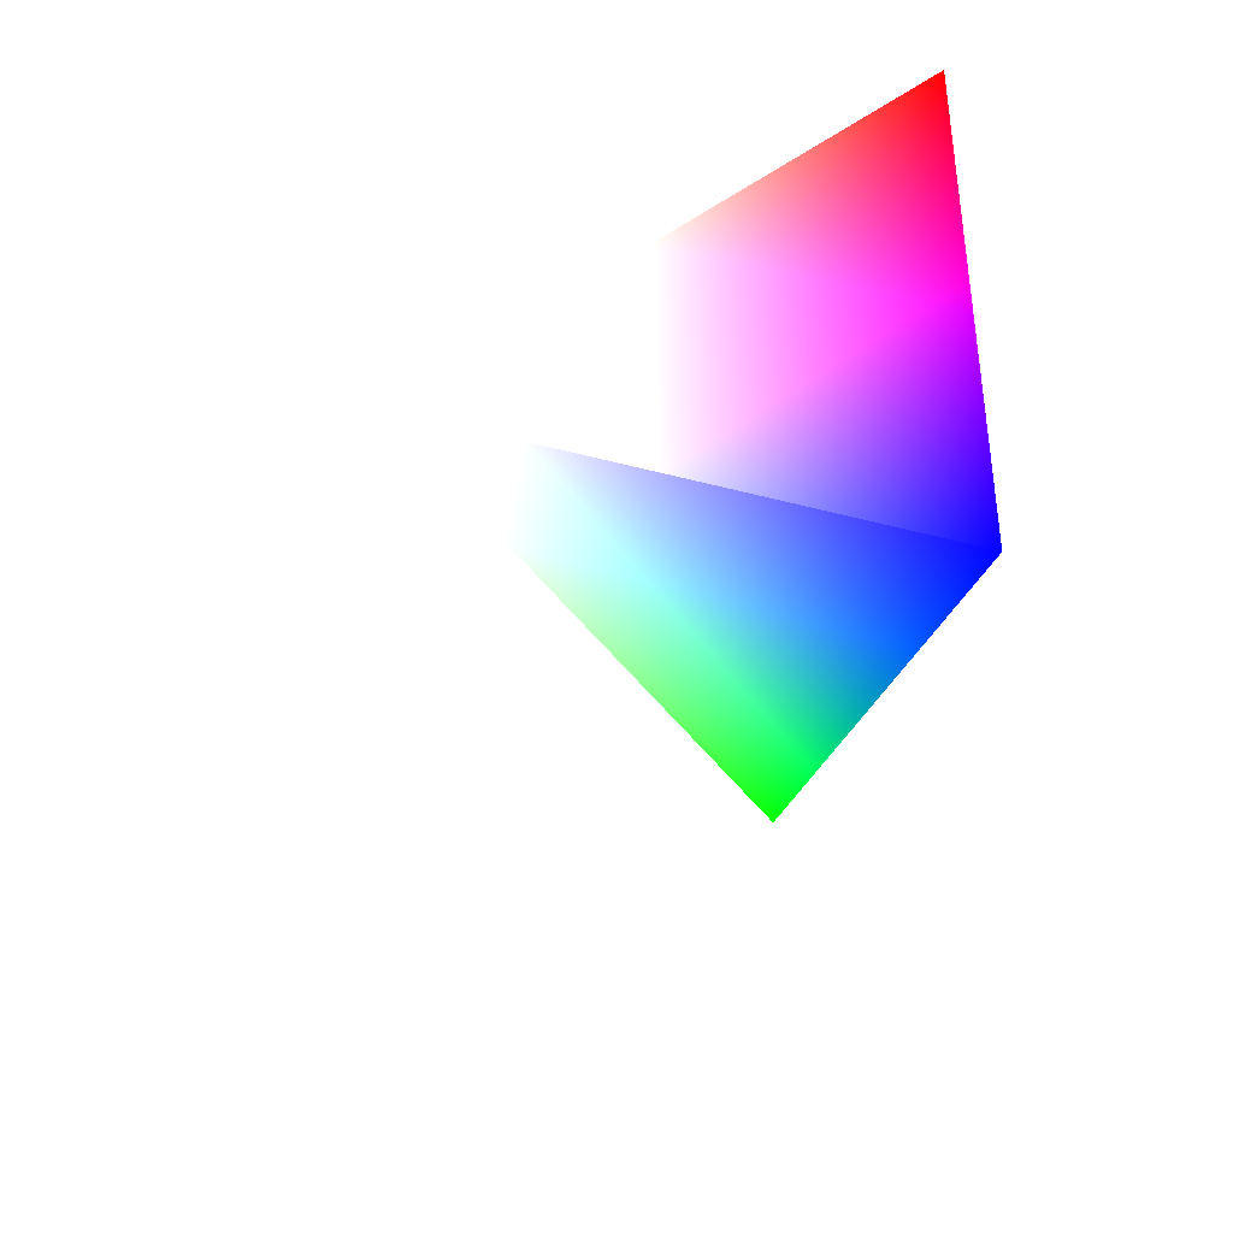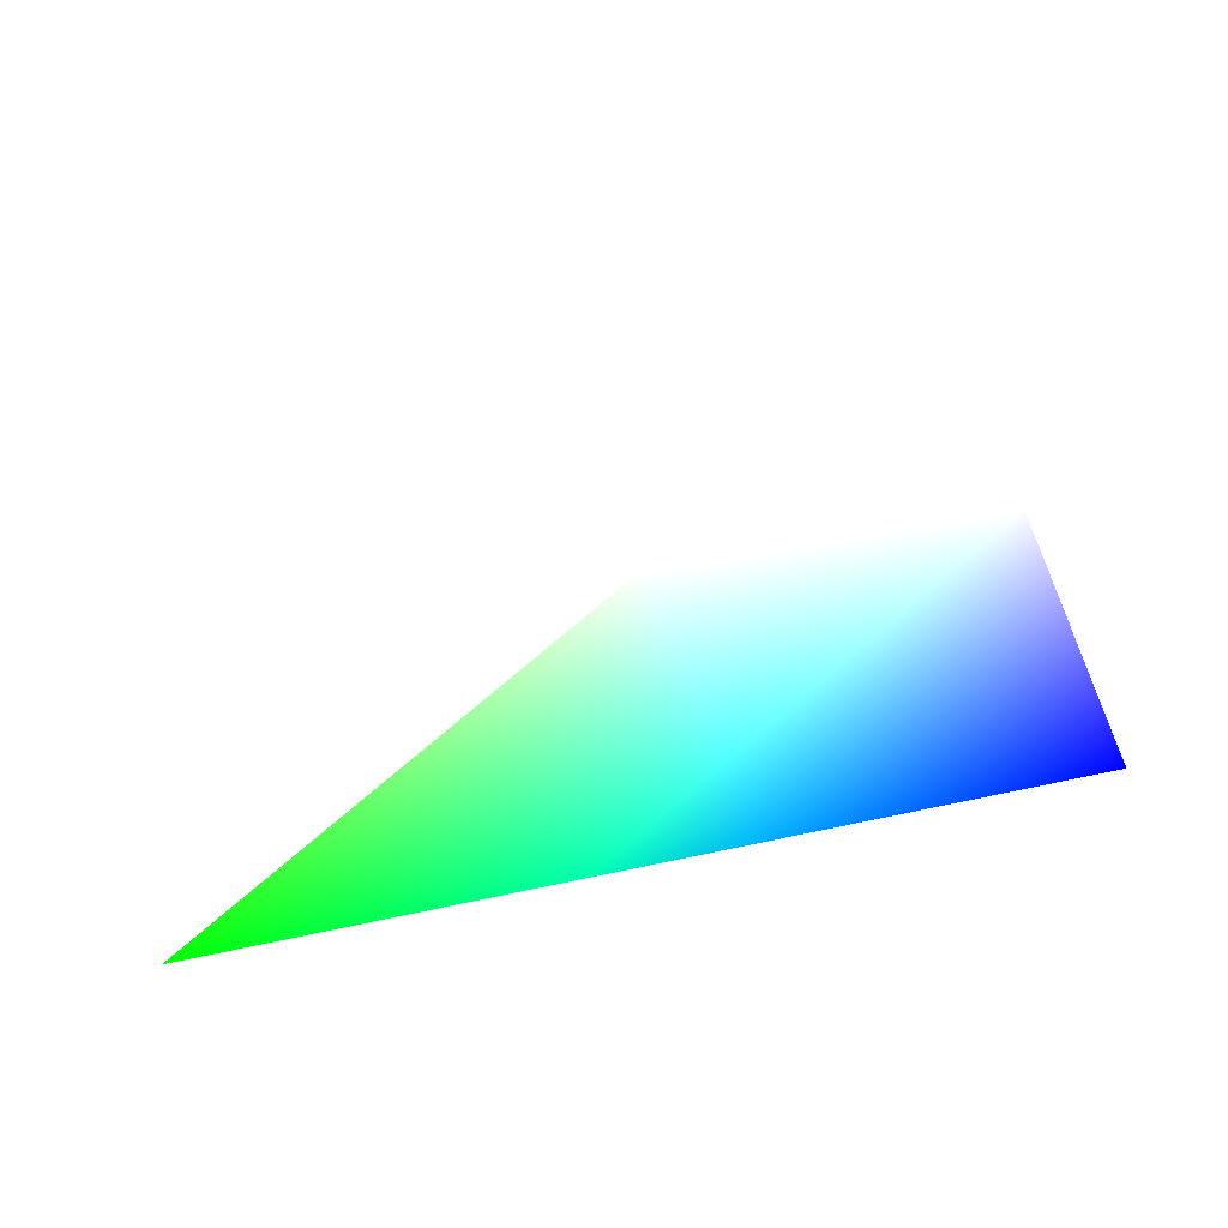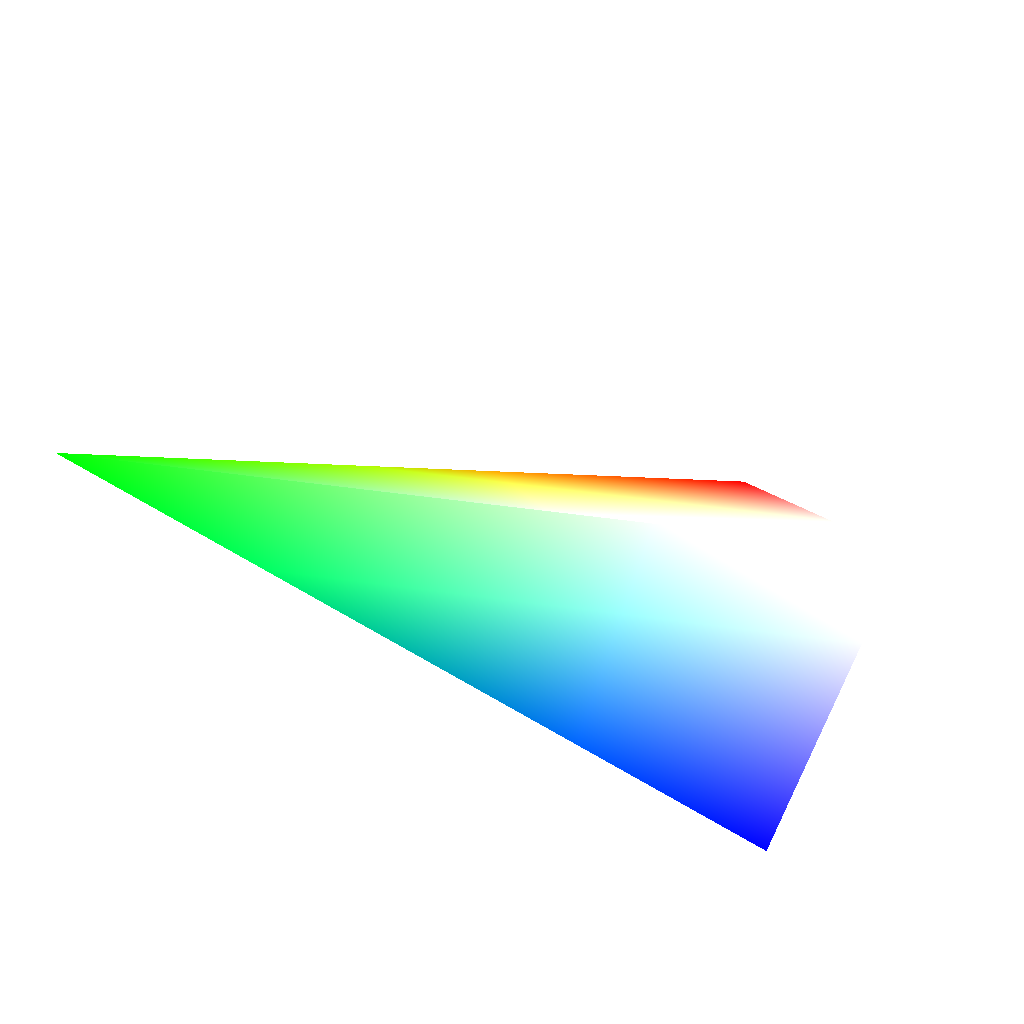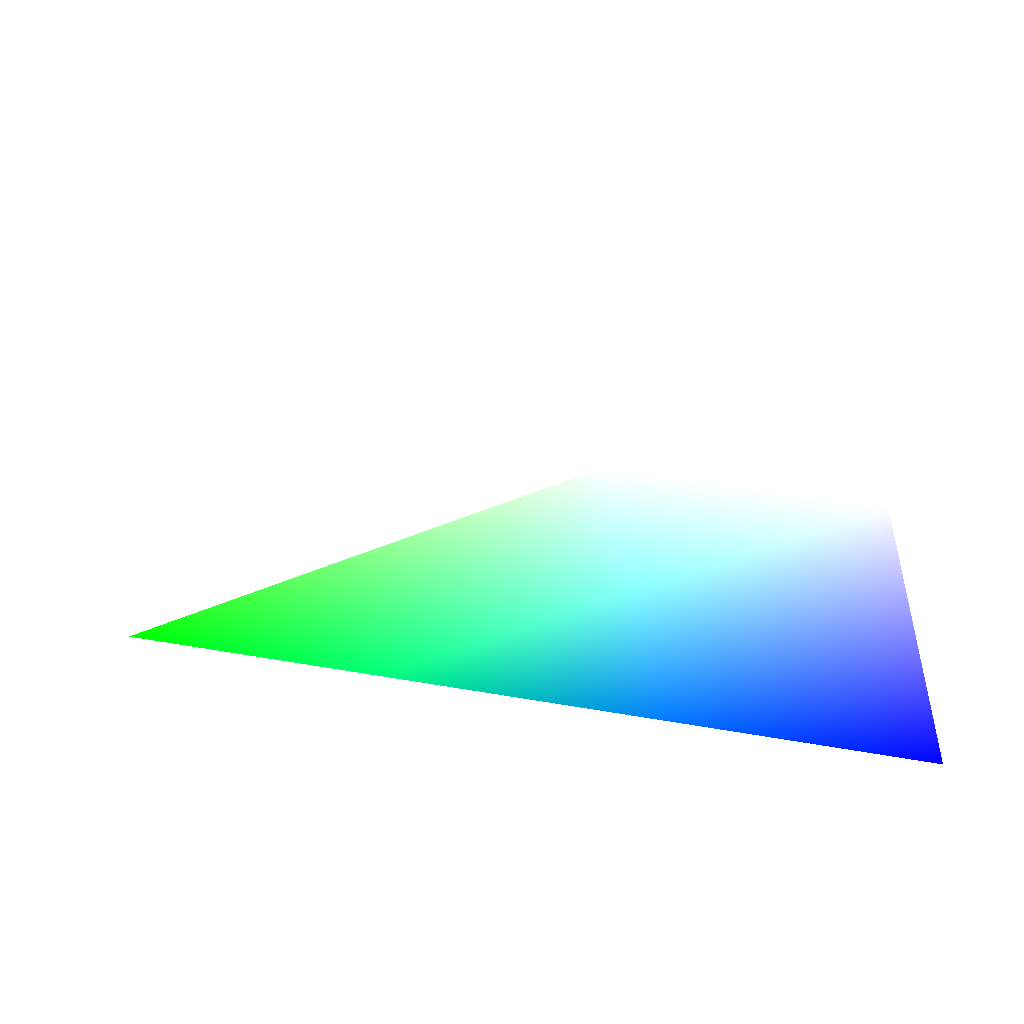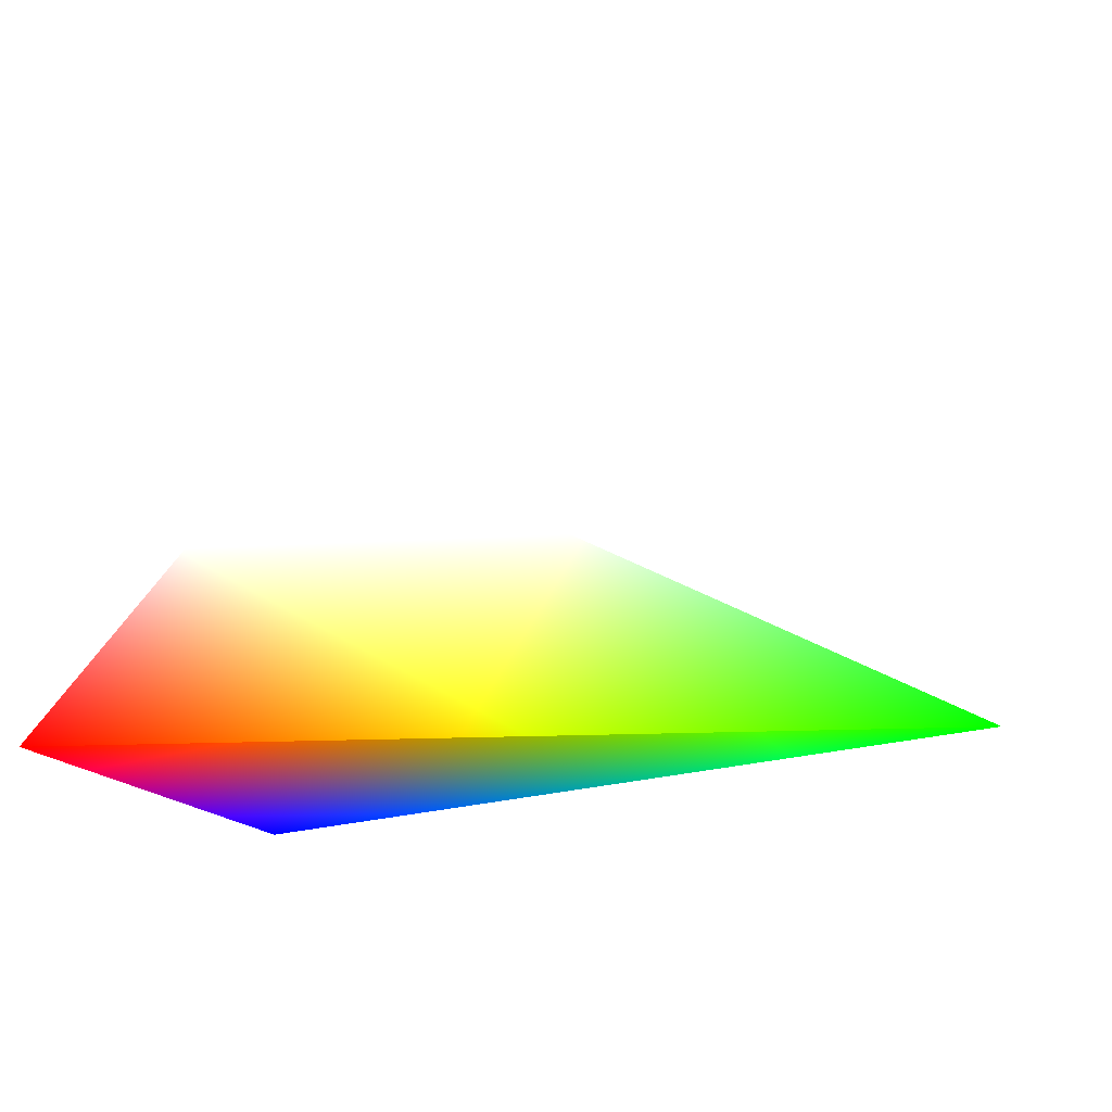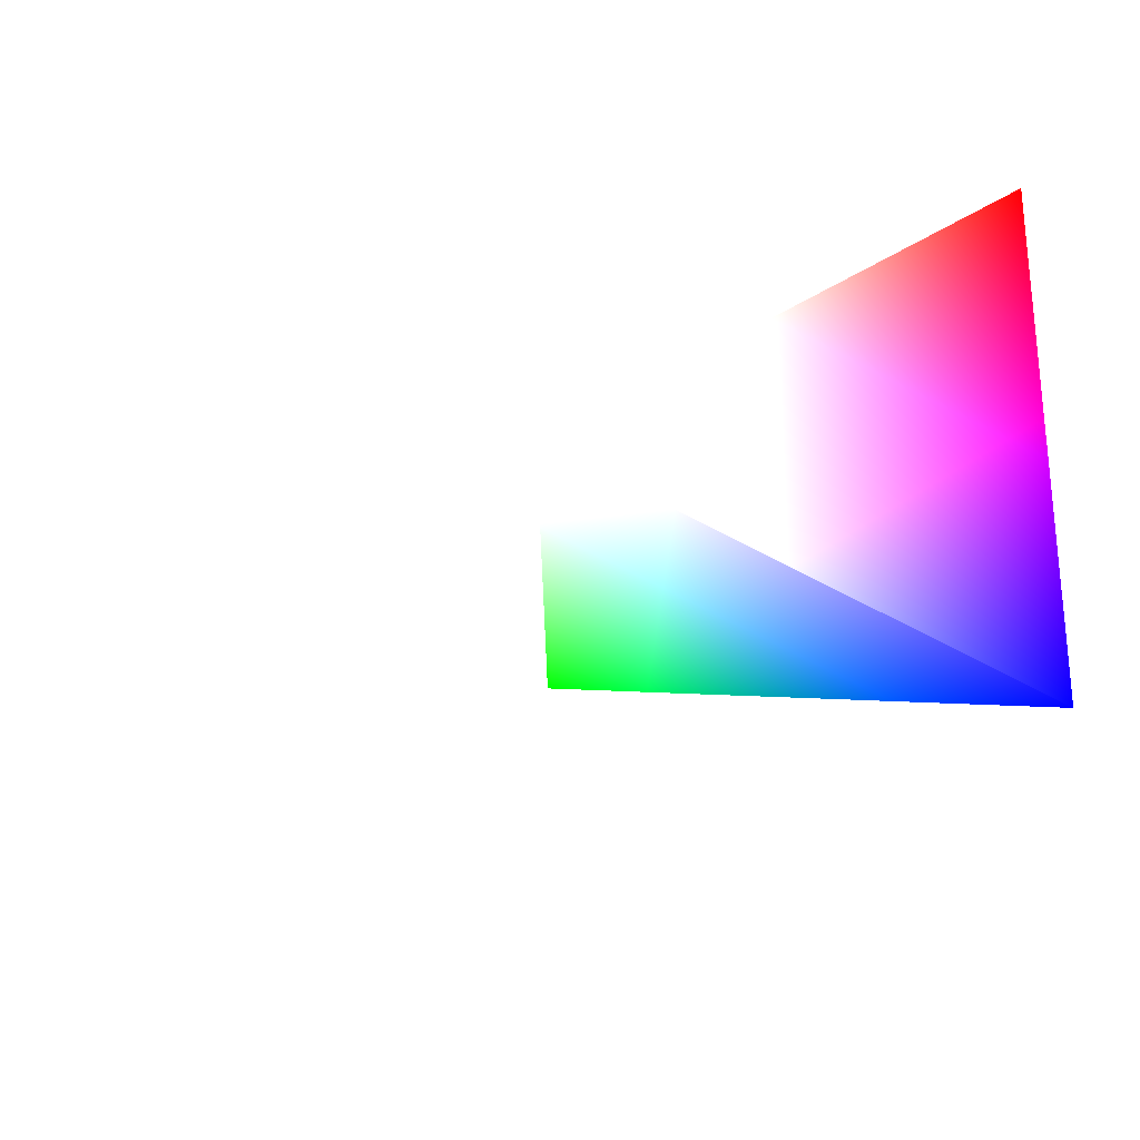
<metadata>
{"format":"obj","ext":"obj","renderer":"f3d","projection":"perspective","resolution":1024,"background":"white","views":[{"elev":-36.6,"azim":-97.6,"up":"+Z"},{"elev":25.7,"azim":140.5,"up":"+Y"},{"elev":-27.9,"azim":153.3,"up":"+Z"},{"elev":47.3,"azim":171.8,"up":"+Y"},{"elev":-17.5,"azim":21.3,"up":"+Y"},{"elev":-24.7,"azim":-120.2,"up":"+Z"}]}
</metadata>
<code>
v -1 0 1 1 0 0
v 2.551 -0.06882 0.3006 0 1 0
v -1 0 -1 0 0 1
v -0.5788 1.754 -0.3018 1 1 1
f 3 2 1
f 4 2 3
f 3 1 4
f 2 4 1

</code>
